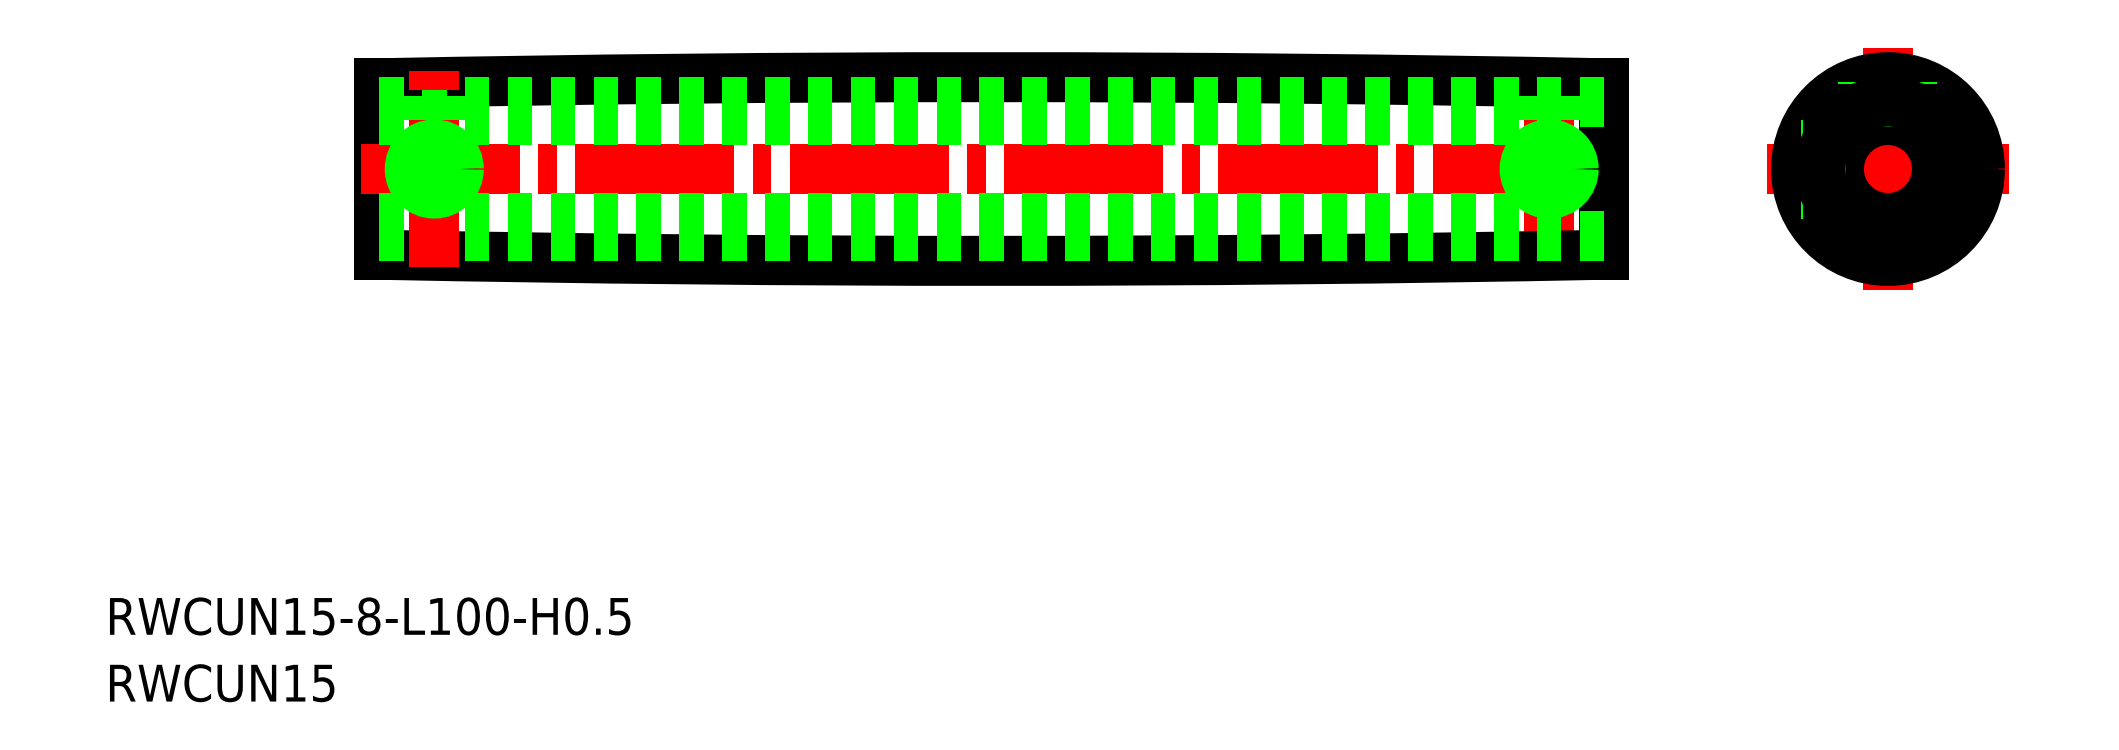
<metadata>
{"format":"dxf","ext":"dxf","renderer":"ezdxf+matplotlib","layout":"modelspace","background":"white","min_lineweight":24,"dpi":150}
</metadata>
<code>
0
SECTION
2
ENTITIES
0
TEXT
8
0
10
45.14
20
133.2
30
0
40
3
1
RWCUN15-8-L100-H0.5
0
TEXT
8
0
10
45.14
20
127.7
30
0
40
3
1
RWCUN15
0
LINE
8
0
10
67.47
20
164.2
30
0
11
67.47
21
178.2
31
0
0
LINE
8
CENTER
10
65.97
20
171.2
30
0
11
169
21
171.2
31
0
0
LINE
8
0
10
67.47
20
175.2
30
0
11
167.5
21
175.2
31
0
0
LINE
8
0
10
67.47
20
167.2
30
0
11
167.5
21
167.2
31
0
0
LINE
8
0
10
167.5
20
164.2
30
0
11
167.5
21
178.2
31
0
0
LINE
8
CENTER
10
163
20
163.1
30
0
11
163
21
179.2
31
0
0
ARC
8
0
10
117.5
20
-2322
30
0
40
2500
50
88.85
51
91.15
0
ARC
8
0
10
117.5
20
2664
30
0
40
2500
50
268.9
51
271.1
0
LINE
8
0
10
165
20
175.2
30
0
11
165
21
178.2
31
0
0
LINE
8
0
10
161
20
175.2
30
0
11
161
21
178.3
31
0
0
LINE
8
0
10
161.4
20
175.2
30
0
11
161.4
21
178.3
31
0
0
LINE
8
0
10
164.6
20
175.2
30
0
11
164.6
21
178.2
31
0
0
CIRCLE
8
0
10
163
20
171.2
30
0
40
1.621
0
CIRCLE
8
0
10
163
20
171.2
30
0
40
2
0
LINE
8
CENTER
10
180.7
20
171.2
30
0
11
200.5
21
171.2
31
0
0
LINE
8
CENTER
10
190.6
20
161.3
30
0
11
190.6
21
181.1
31
0
0
CIRCLE
8
0
10
190.6
20
171.2
30
0
40
4
0
CIRCLE
8
0
10
190.6
20
171.2
30
0
40
7
0
CIRCLE
8
0
10
190.6
20
171.2
30
0
40
7.5
0
LINE
8
0
10
192.3
20
174.8
30
0
11
192.3
21
178.4
31
0
0
LINE
8
0
10
189
20
174.8
30
0
11
189
21
178.4
31
0
0
LINE
8
0
10
188.6
20
174.6
30
0
11
188.6
21
178.3
31
0
0
LINE
8
0
10
192.6
20
174.6
30
0
11
192.6
21
178.3
31
0
0
LINE
8
0
10
187
20
172.8
30
0
11
183.4
21
172.8
31
0
0
LINE
8
0
10
187
20
169.5
30
0
11
183.4
21
169.5
31
0
0
LINE
8
0
10
187.2
20
169.2
30
0
11
183.5
21
169.2
31
0
0
LINE
8
0
10
187.2
20
173.2
30
0
11
183.5
21
173.2
31
0
0
LINE
8
0
10
67.47
20
176.7
30
0
11
167.5
21
176.7
31
0
0
LINE
8
0
10
167.5
20
165.7
30
0
11
67.47
21
165.7
31
0
0
CIRCLE
8
0
10
190.6
20
171.2
30
0
40
5.5
0
LINE
8
CENTER
10
71.97
20
163.1
30
0
11
71.97
21
179.2
31
0
0
LINE
8
0
10
69.97
20
175.2
30
0
11
69.97
21
178.2
31
0
0
LINE
8
0
10
73.97
20
175.2
30
0
11
73.97
21
178.3
31
0
0
LINE
8
0
10
73.6
20
175.2
30
0
11
73.6
21
178.3
31
0
0
LINE
8
0
10
70.35
20
175.2
30
0
11
70.35
21
178.2
31
0
0
CIRCLE
8
0
10
71.97
20
171.2
30
0
40
1.621
0
CIRCLE
8
0
10
71.97
20
171.2
30
0
40
2
0
VIEWPORT
8
0
10
5.614
20
3.902
30
0
40
9.313
41
6.293
68
     1
69
     1
0
VIEWPORT
8
0
10
5.614
20
3.902
30
0
40
8.982
41
6.243
68
     2
69
     2
0
ENDSEC
0
EOF

</code>
